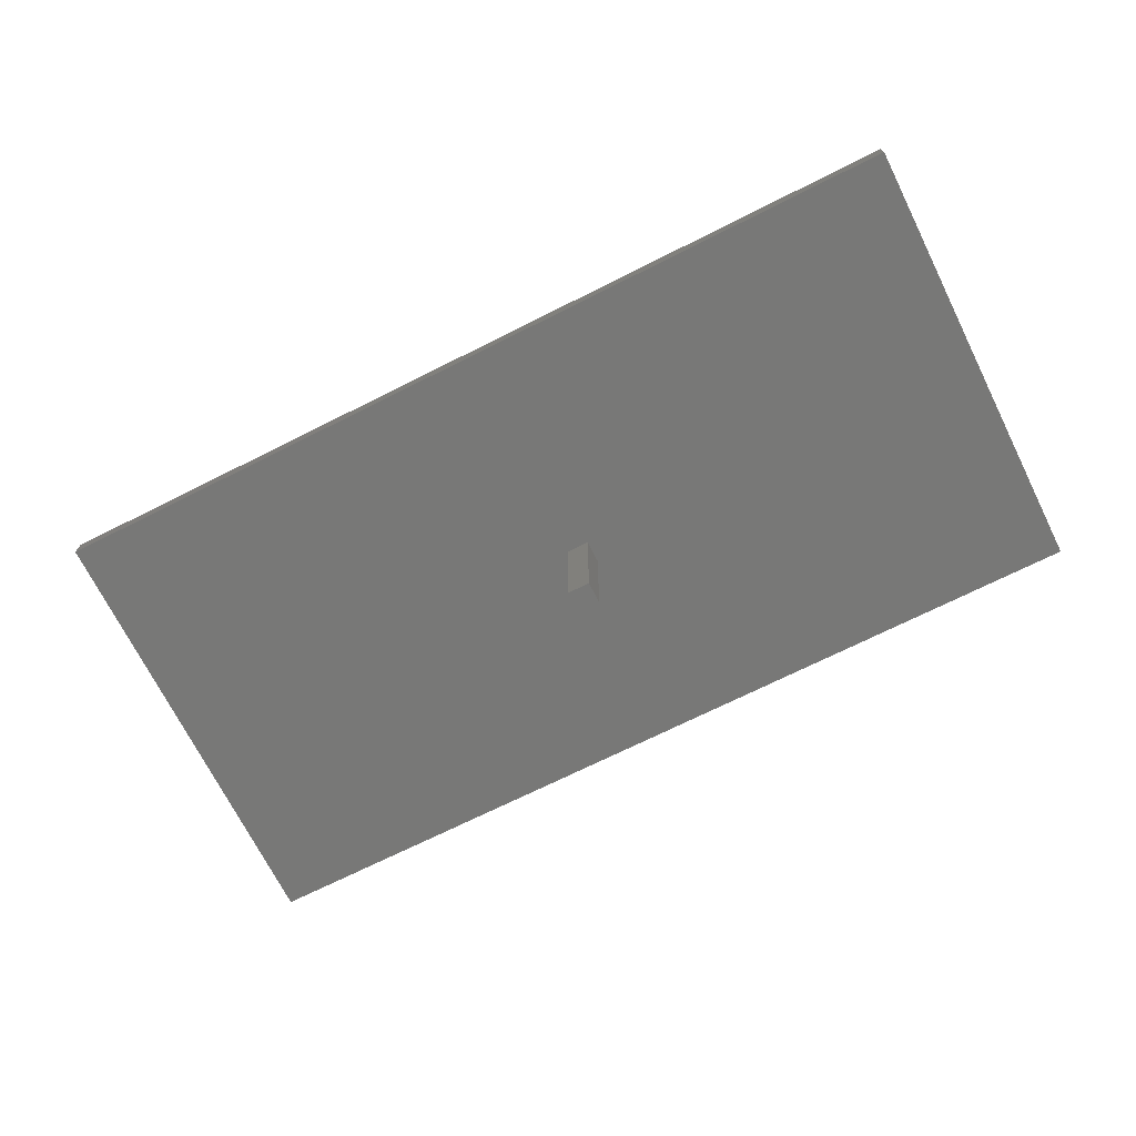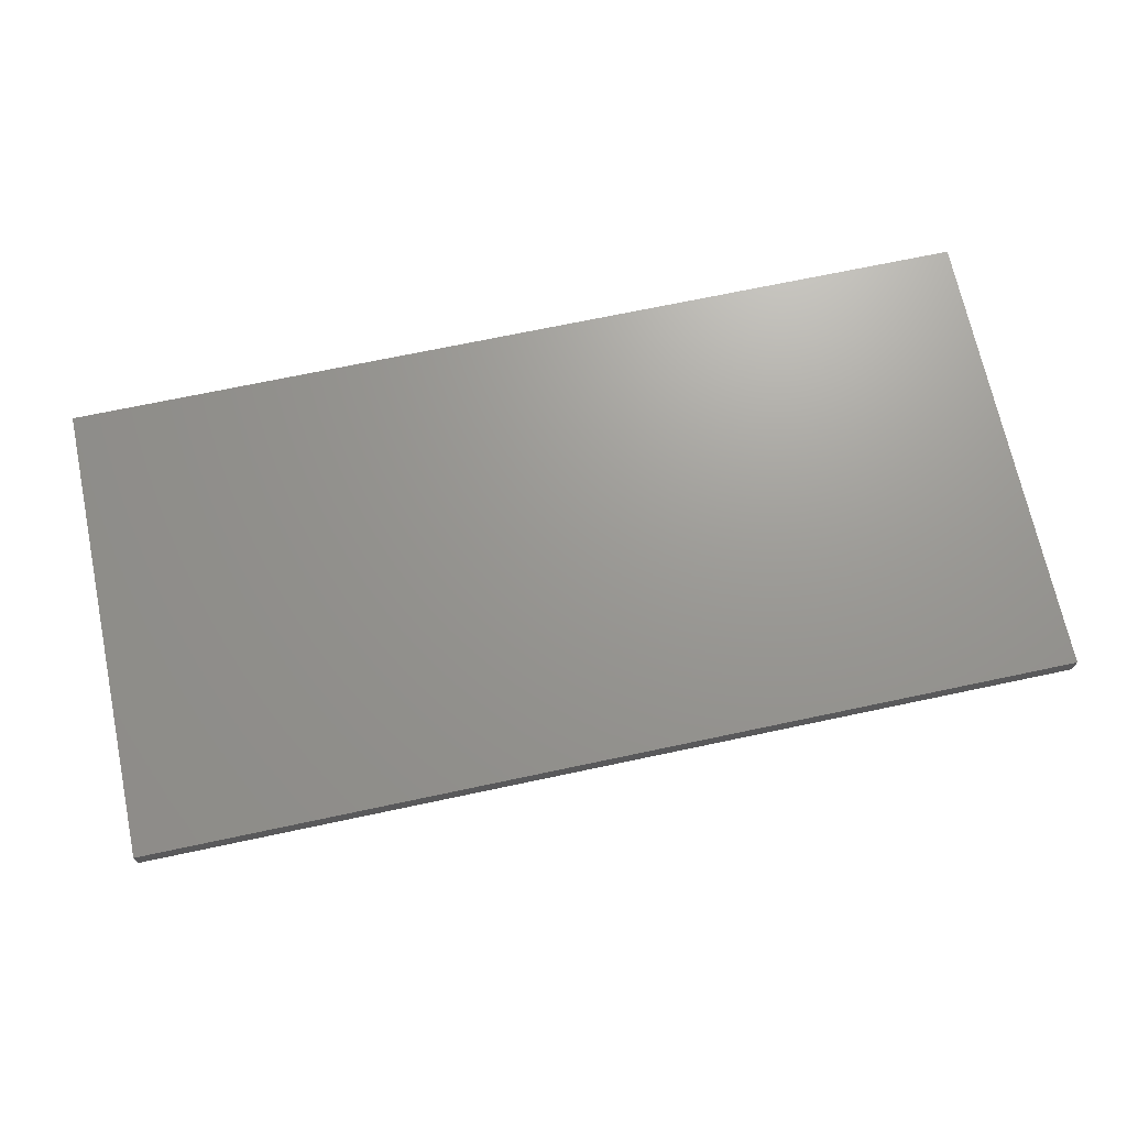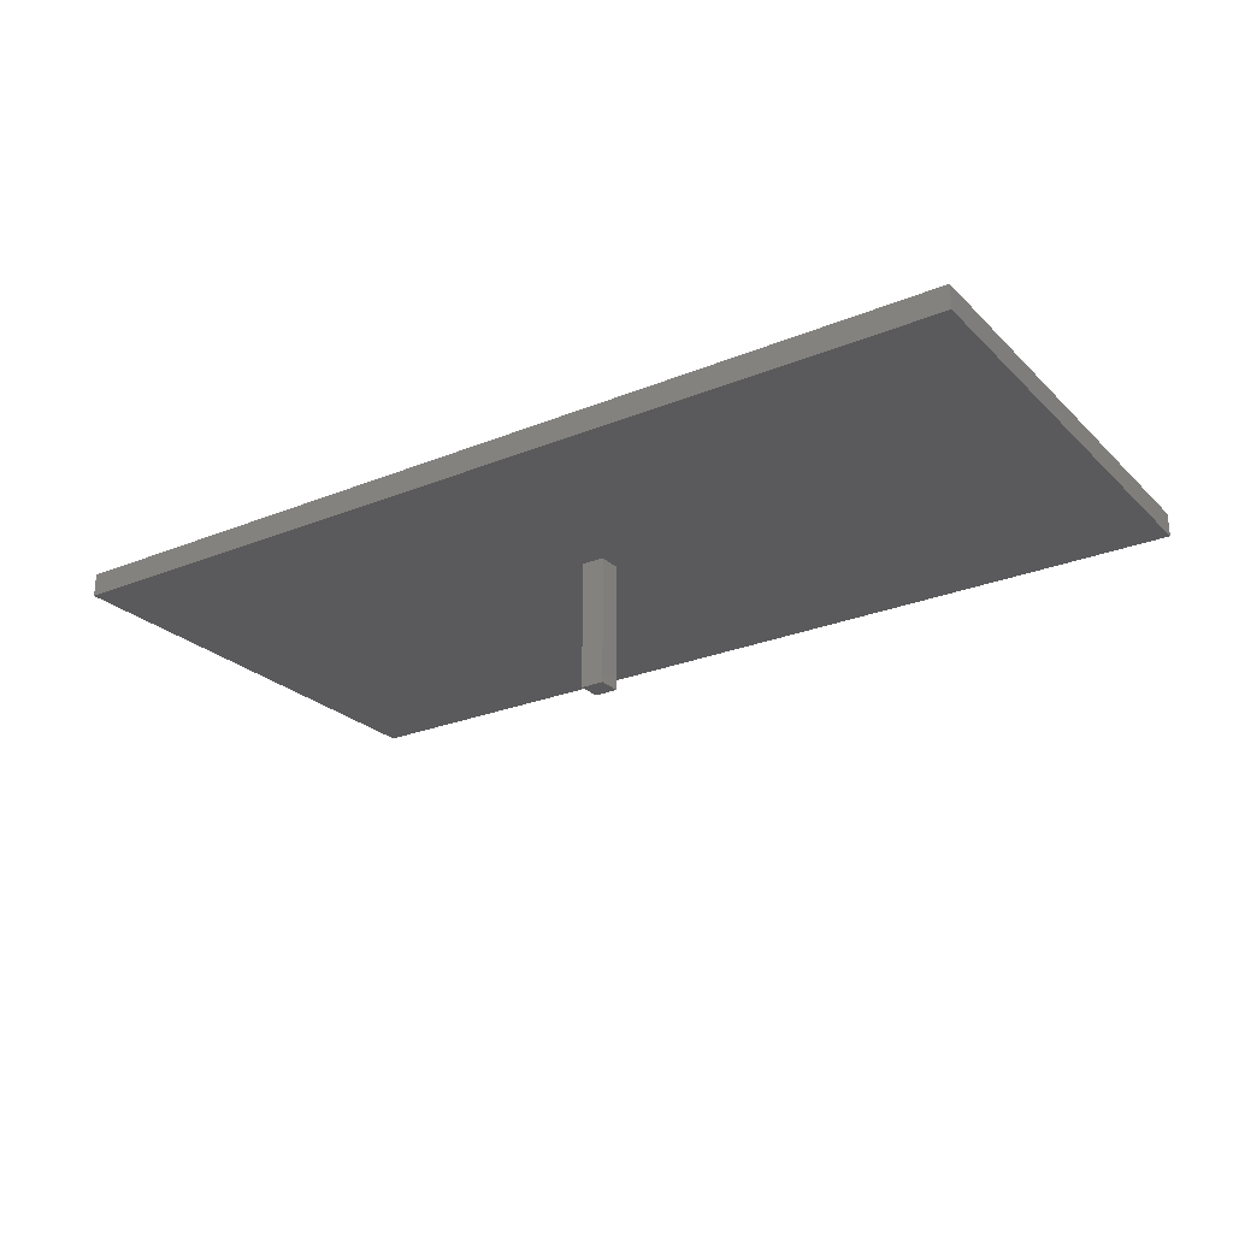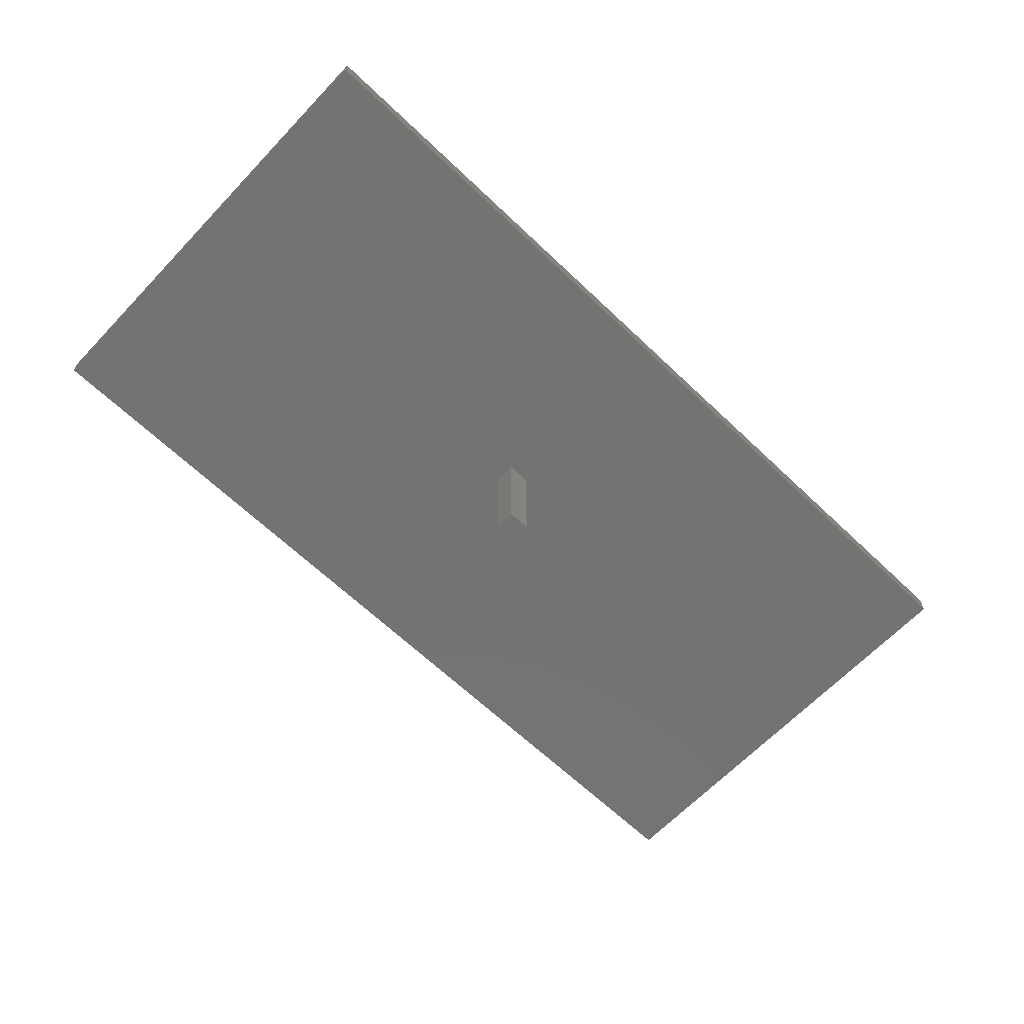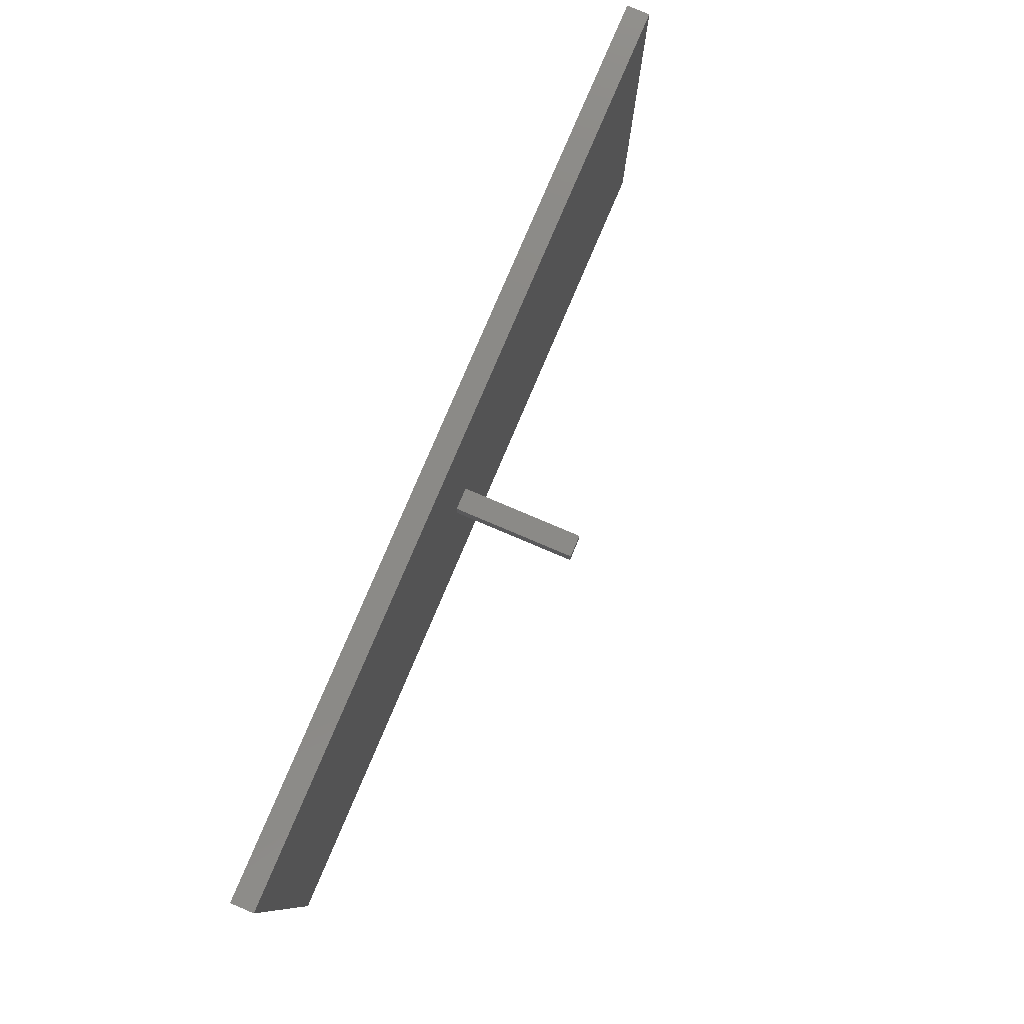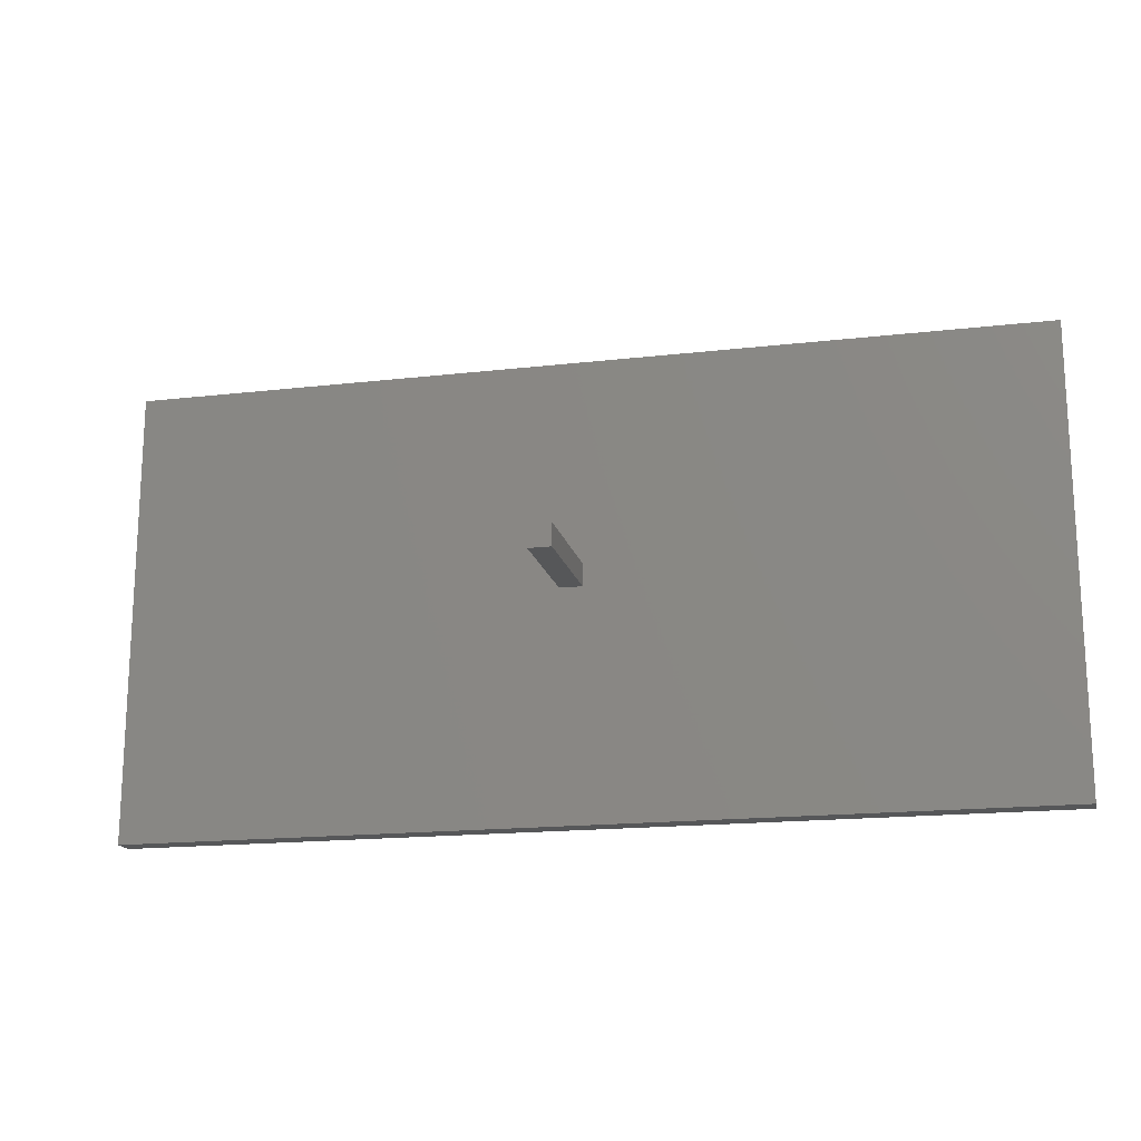
<metadata>
{"format":"stl","ext":"stl","renderer":"f3d","projection":"perspective","resolution":1024,"background":"white","views":[{"elev":-70.8,"azim":26.6,"up":"+Z"},{"elev":69.9,"azim":-12.0,"up":"+Z"},{"elev":-24.6,"azim":-146.2,"up":"+Z"},{"elev":-65.1,"azim":136.3,"up":"+Z"},{"elev":79.3,"azim":113.0,"up":"+Y"},{"elev":-17.3,"azim":-167.1,"up":"+Y"}]}
</metadata>
<code>
# stl→obj: 16 verts, 28 faces
v -10 -5 -0.25
v -10 5 0.25
v -10 5 -0.25
v -10 -5 0.25
v 10 -5 0.25
v 10 5 0.25
v 10 5 -0.25
v 10 -5 -0.25
v 0.5 0 -0.25
v 0 0 -0.25
v 0.5 0.5 -0.25
v 0 0.5 -0.25
v 0 0 -3
v 0 0.5 -3
v 0.5 0.5 -3
v 0.5 0 -3
f 1 2 3
f 2 1 4
f 2 5 6
f 5 2 4
f 5 7 6
f 7 5 8
f 8 9 7
f 8 10 9
f 3 10 1
f 1 10 8
f 11 7 9
f 12 7 11
f 12 3 7
f 10 3 12
f 1 5 4
f 5 1 8
f 7 2 6
f 2 7 3
f 13 12 14
f 12 13 10
f 9 15 11
f 15 9 16
f 15 12 11
f 12 15 14
f 13 15 16
f 15 13 14
f 13 9 10
f 9 13 16

</code>
